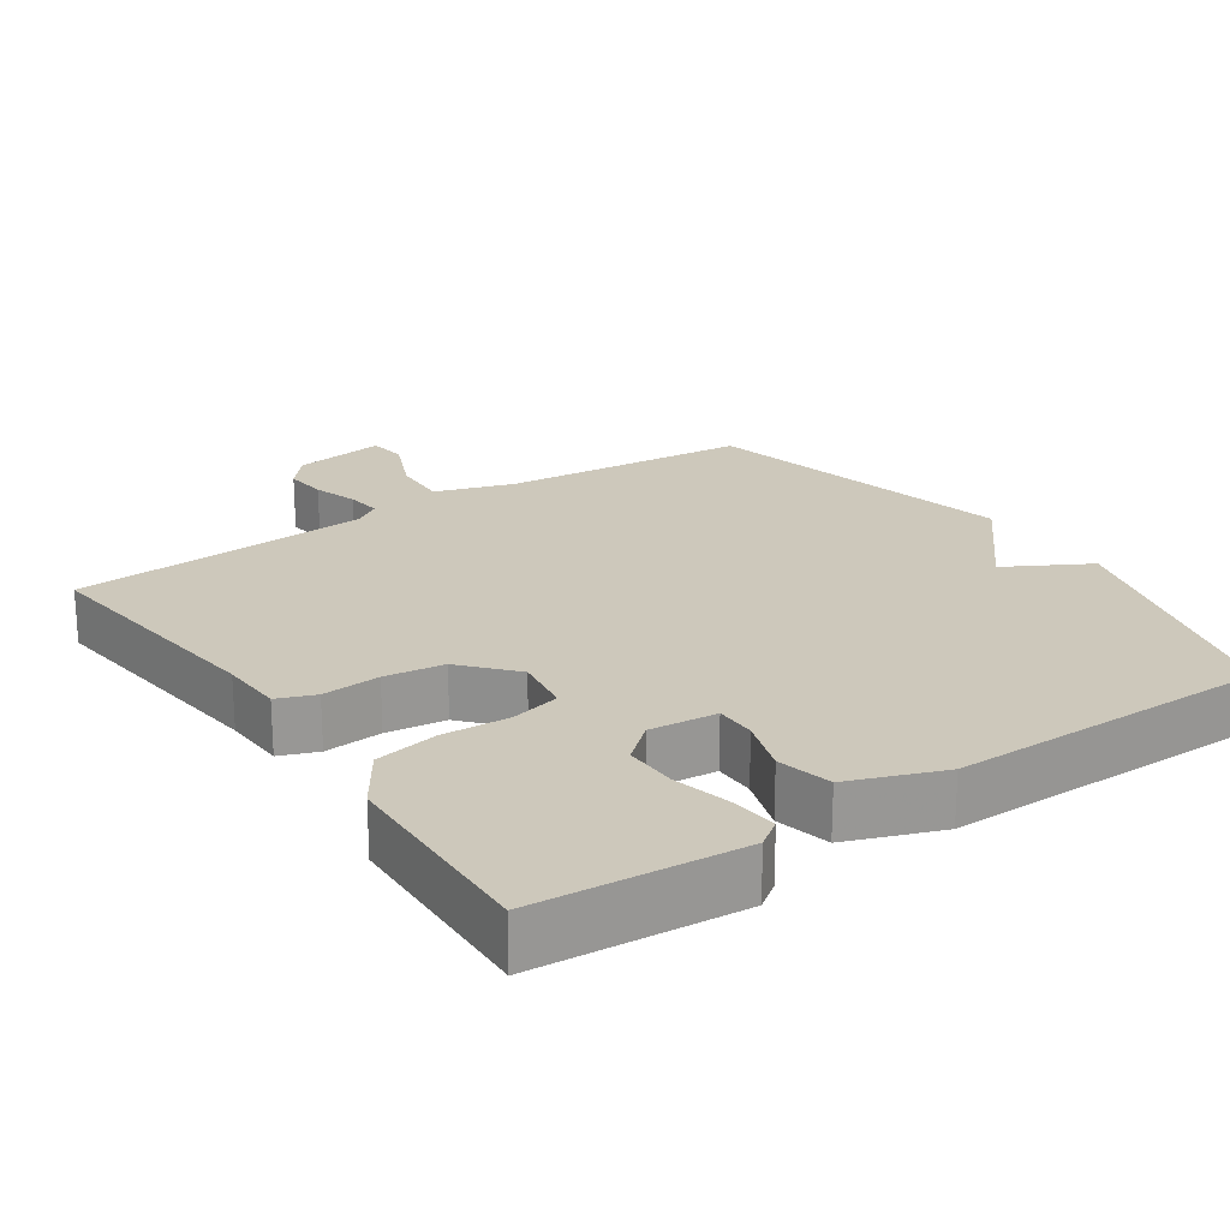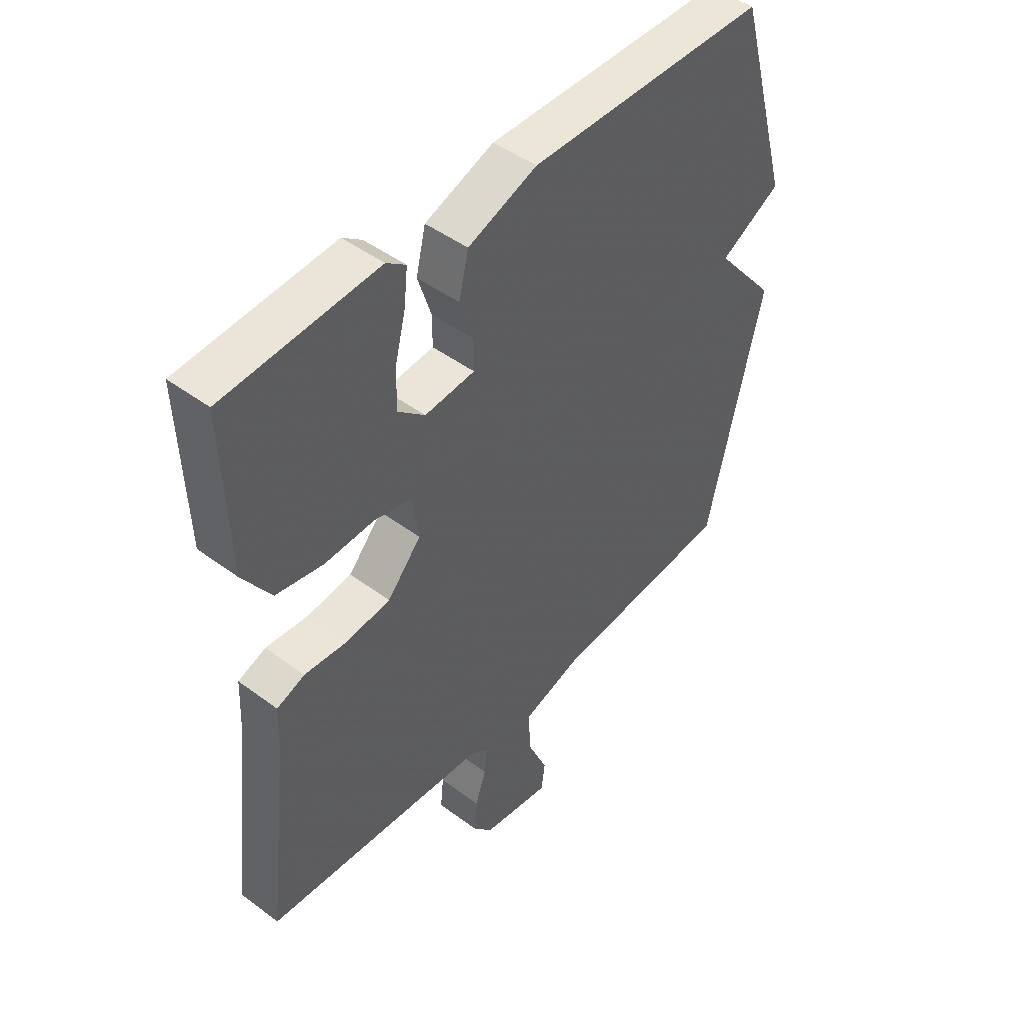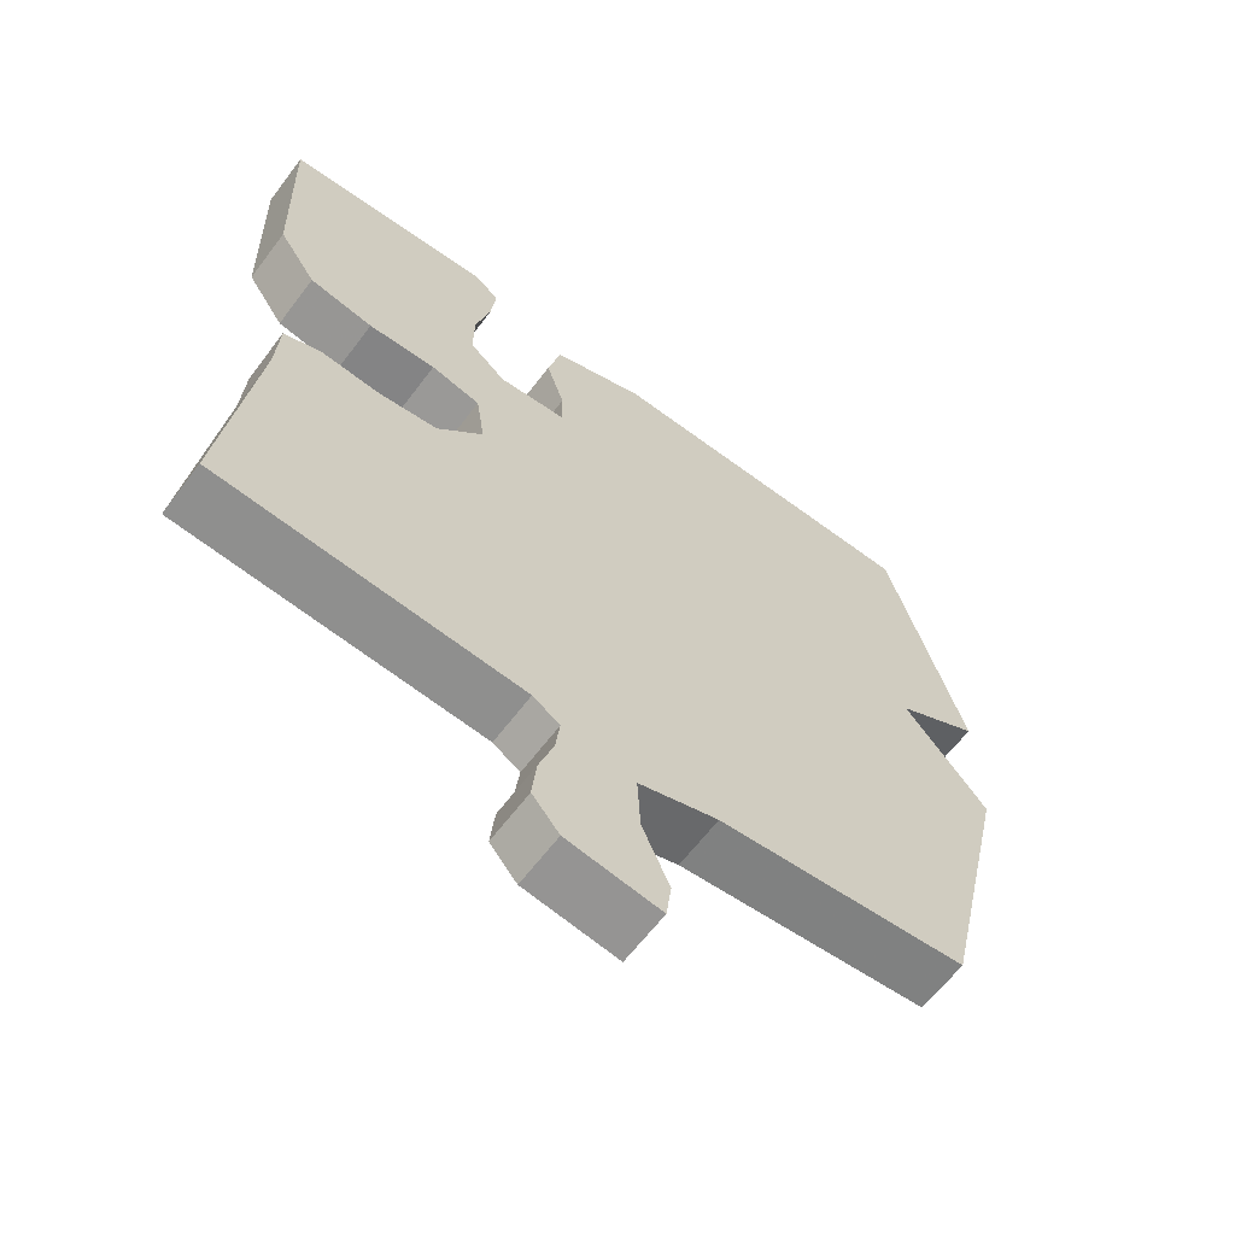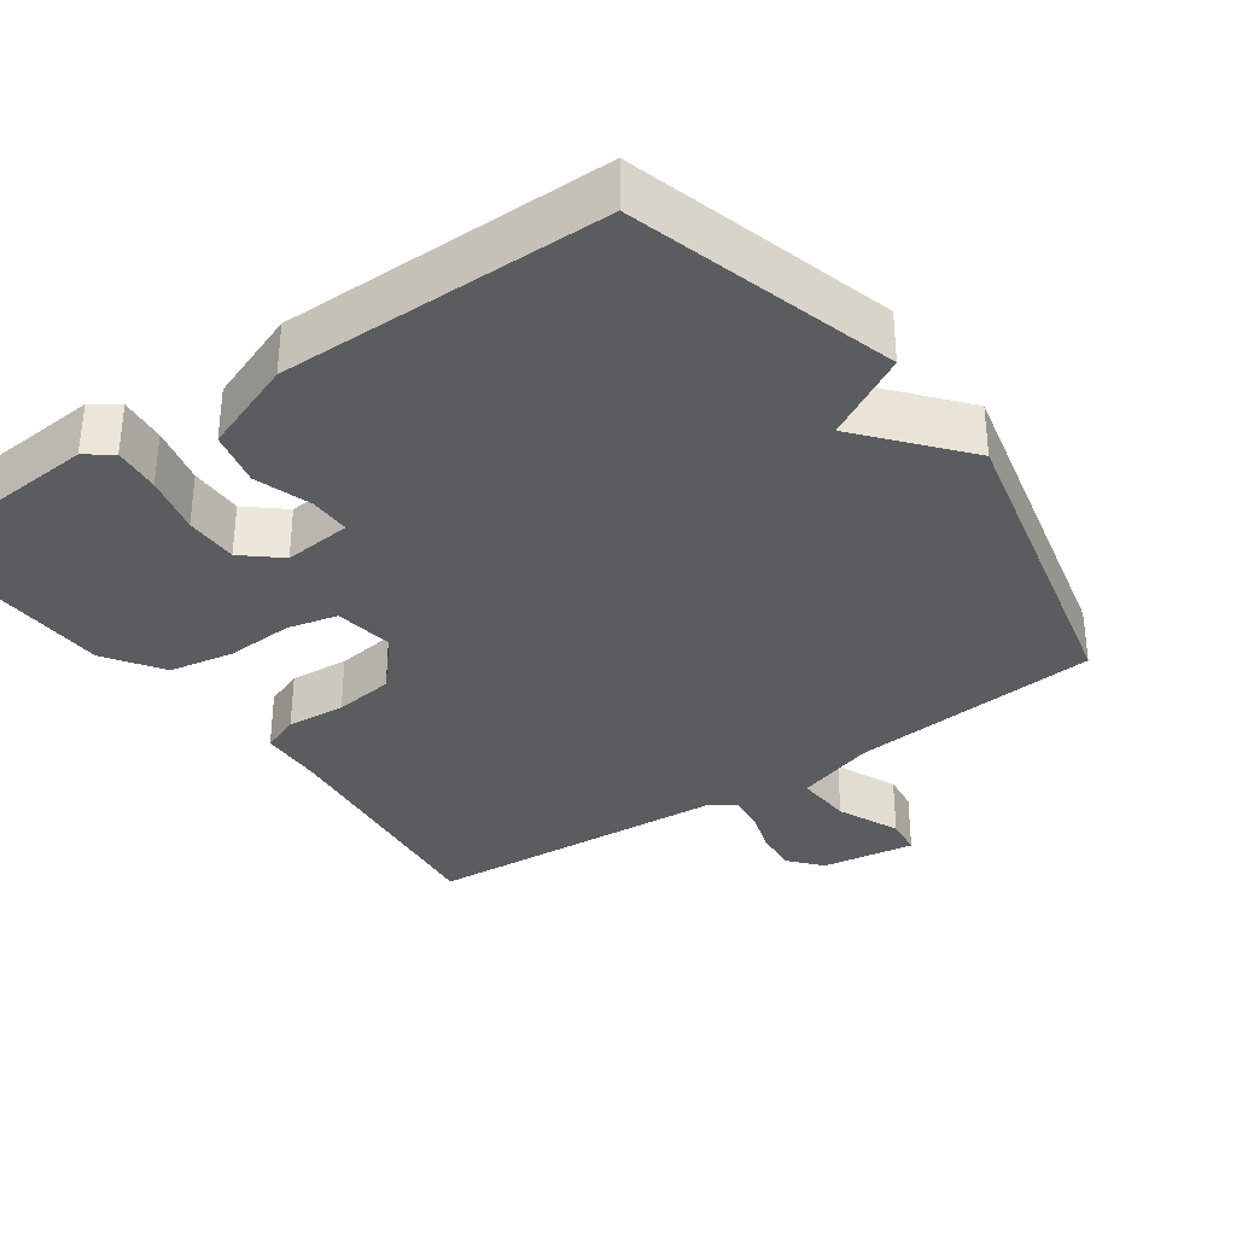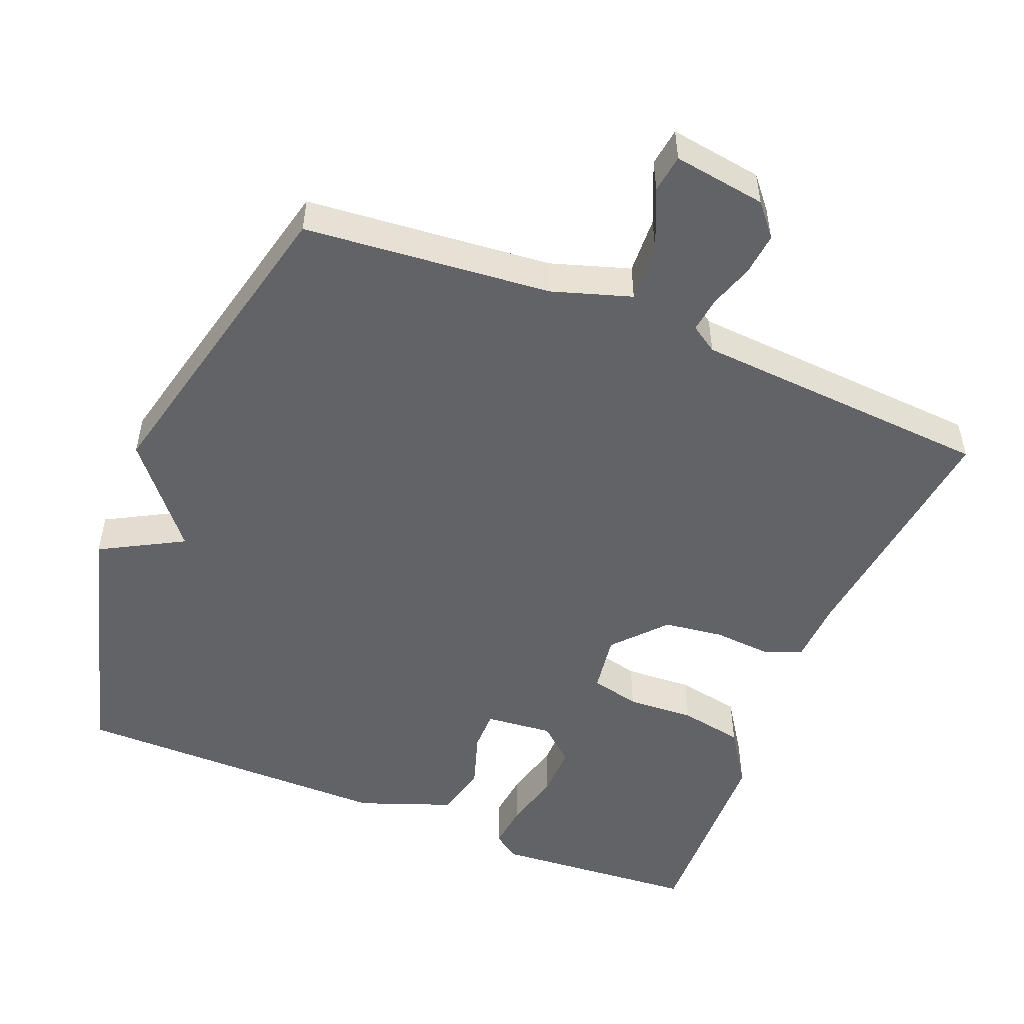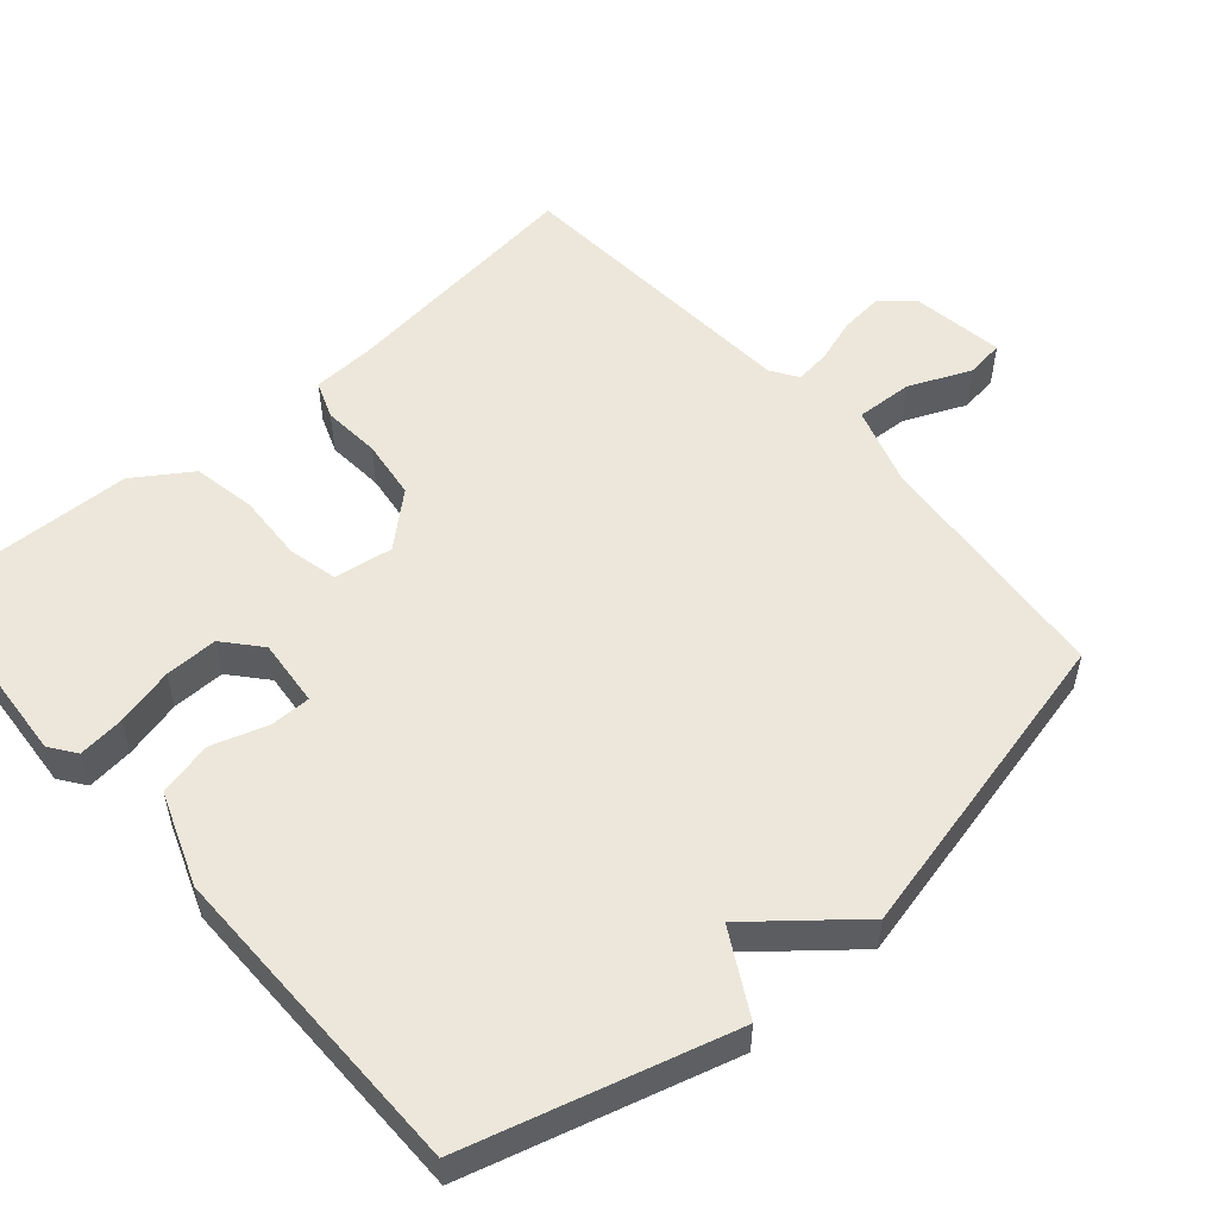
<metadata>
{"format":"obj","ext":"obj","renderer":"f3d","projection":"perspective","resolution":1024,"background":"white","views":[{"elev":21.9,"azim":-34.2,"up":"+Y"},{"elev":46.4,"azim":-49.7,"up":"+Z"},{"elev":-63.2,"azim":-37.0,"up":"+Z"},{"elev":-33.6,"azim":35.3,"up":"+Y"},{"elev":-51.0,"azim":157.9,"up":"+Y"},{"elev":53.6,"azim":48.9,"up":"+Y"}]}
</metadata>
<code>
v -0.5 0.07 0.5
v -0.216 0.07 0.522
v -0.18 0.07 0.496
v -0.187 0.07 0.432
v -0.207 0.07 0.352
v -0.208 0.07 0.279
v -0.158 0.07 0.236
v -0.065 0.07 0.245
v -0.065 0.07 0.301
v -0.09 0.07 0.378
v -0.072 0.07 0.453
v 0.056 0.07 0.501
v 0.5 0.07 0.5
v 0.602 0.07 0.139
v 0.488 0.07 0.076
v 0.602 0.07 -0.061
v 0.5 0.07 -0.5
v 0.159 0.07 -0.532
v 0.05 0.07 -0.567
v 0.054 0.07 -0.646
v 0.091 0.07 -0.731
v 0.084 0.07 -0.784
v -0.044 0.07 -0.765
v -0.081 0.07 -0.721
v -0.075 0.07 -0.662
v -0.055 0.07 -0.601
v -0.049 0.07 -0.552
v -0.086 0.07 -0.528
v -0.5 0.07 -0.5
v -0.459 0.07 -0.154
v -0.455 0.07 -0.067
v -0.403 0.07 -0.047
v -0.323 0.07 -0.053
v -0.241 0.07 -0.042
v -0.178 0.07 0.029
v -0.19 0.07 0.11
v -0.258 0.07 0.126
v -0.351 0.07 0.121
v -0.439 0.07 0.137
v -0.491 0.07 0.215
v -0.5 0 0.5
v -0.216 0 0.522
v -0.18 0 0.496
v -0.187 0 0.432
v -0.207 0 0.352
v -0.208 0 0.279
v -0.158 0 0.236
v -0.065 0 0.245
v -0.065 0 0.301
v -0.09 0 0.378
v -0.072 0 0.453
v 0.056 0 0.501
v 0.5 0 0.5
v 0.602 0 0.139
v 0.488 0 0.076
v 0.602 0 -0.061
v 0.5 0 -0.5
v 0.159 0 -0.532
v 0.05 0 -0.567
v 0.054 0 -0.646
v 0.091 0 -0.731
v 0.084 0 -0.784
v -0.044 0 -0.765
v -0.081 0 -0.721
v -0.075 0 -0.662
v -0.055 0 -0.601
v -0.049 0 -0.552
v -0.086 0 -0.528
v -0.5 0 -0.5
v -0.459 0 -0.154
v -0.455 0 -0.067
v -0.403 0 -0.047
v -0.323 0 -0.053
v -0.241 0 -0.042
v -0.178 0 0.029
v -0.19 0 0.11
v -0.258 0 0.126
v -0.351 0 0.121
v -0.439 0 0.137
v -0.491 0 0.215
f 1 2 3
f 40 1 3
f 39 40 3
f 38 39 3
f 37 38 3
f 30 31 32 33
f 30 33 34
f 29 30 34
f 28 29 34
f 27 28 34 35
f 24 25 26
f 23 24 26
f 22 23 26
f 21 22 26
f 20 21 26
f 19 20 26 27
f 27 35 36
f 19 27 36
f 18 19 36
f 17 18 36
f 16 17 36
f 15 16 36
f 13 14 15
f 12 13 15
f 11 12 15
f 10 11 15
f 9 10 15
f 3 4 5
f 37 3 5
f 37 5 6
f 36 37 6 7
f 15 36 7 8
f 8 9 15
f 43 42 41
f 43 41 80
f 43 80 79
f 43 79 78
f 43 78 77
f 73 72 71 70
f 74 73 70
f 74 70 69
f 74 69 68
f 75 74 68 67
f 66 65 64
f 66 64 63
f 66 63 62
f 66 62 61
f 66 61 60
f 67 66 60 59
f 76 75 67
f 76 67 59
f 76 59 58
f 76 58 57
f 76 57 56
f 76 56 55
f 55 54 53
f 55 53 52
f 55 52 51
f 55 51 50
f 55 50 49
f 45 44 43
f 45 43 77
f 46 45 77
f 47 46 77 76
f 48 47 76 55
f 55 49 48
f 1 41 42 2
f 2 42 43 3
f 3 43 44 4
f 4 44 45 5
f 5 45 46 6
f 6 46 47 7
f 7 47 48 8
f 8 48 49 9
f 9 49 50 10
f 10 50 51 11
f 11 51 52 12
f 12 52 53 13
f 13 53 54 14
f 14 54 55 15
f 15 55 56 16
f 16 56 57 17
f 17 57 58 18
f 18 58 59 19
f 19 59 60 20
f 20 60 61 21
f 21 61 62 22
f 22 62 63 23
f 23 63 64 24
f 24 64 65 25
f 25 65 66 26
f 26 66 67 27
f 27 67 68 28
f 28 68 69 29
f 29 69 70 30
f 30 70 71 31
f 31 71 72 32
f 32 72 73 33
f 33 73 74 34
f 34 74 75 35
f 35 75 76 36
f 36 76 77 37
f 37 77 78 38
f 38 78 79 39
f 39 79 80 40
f 40 80 41 1

</code>
